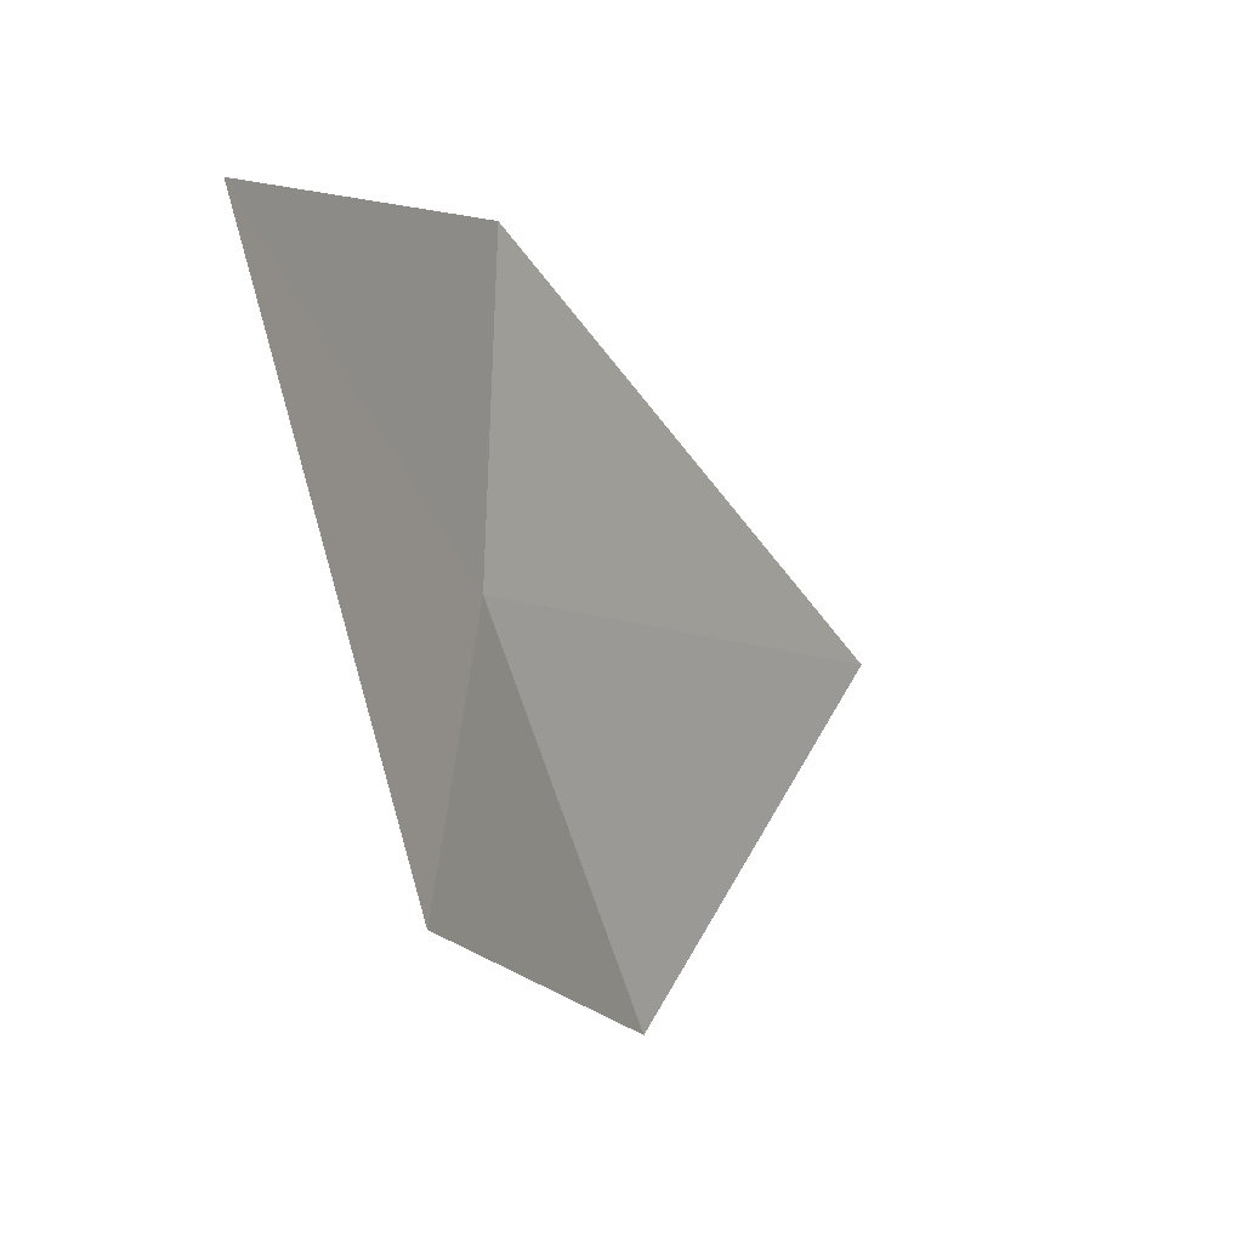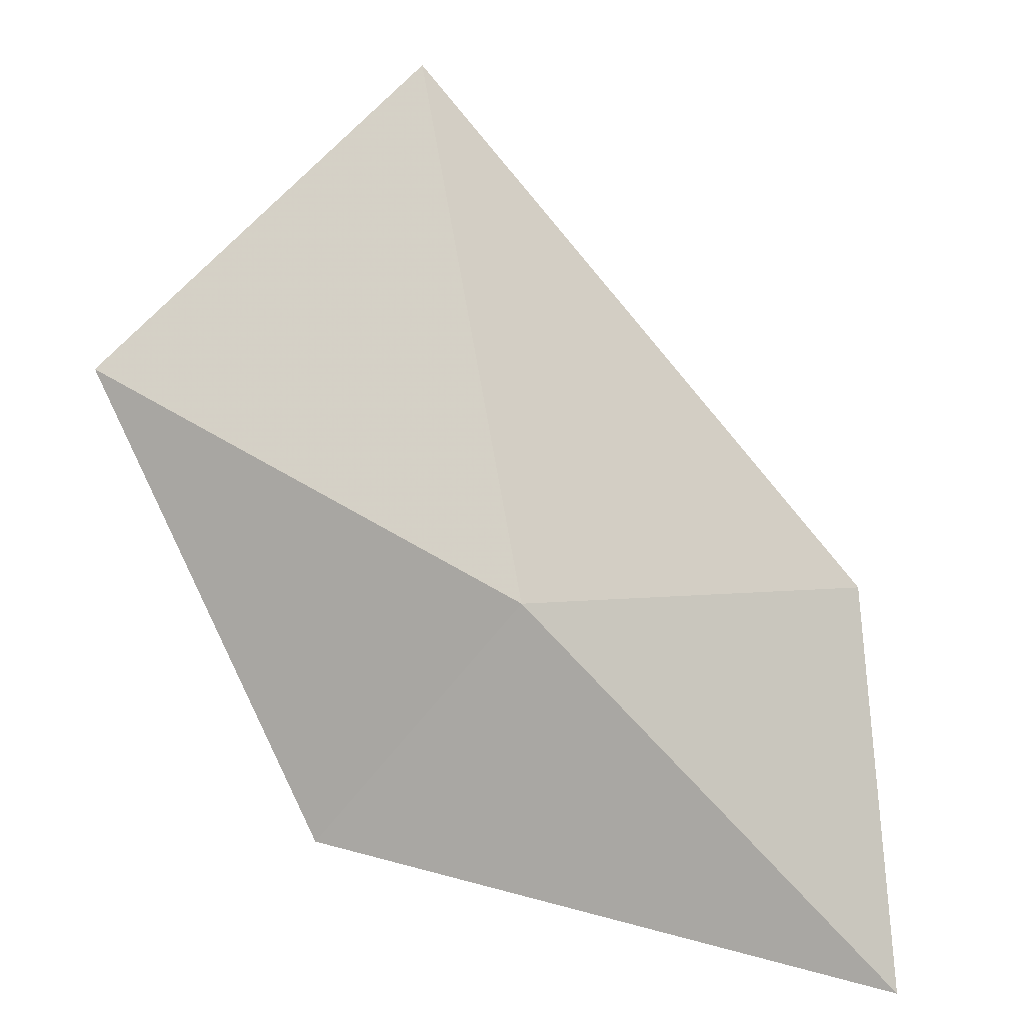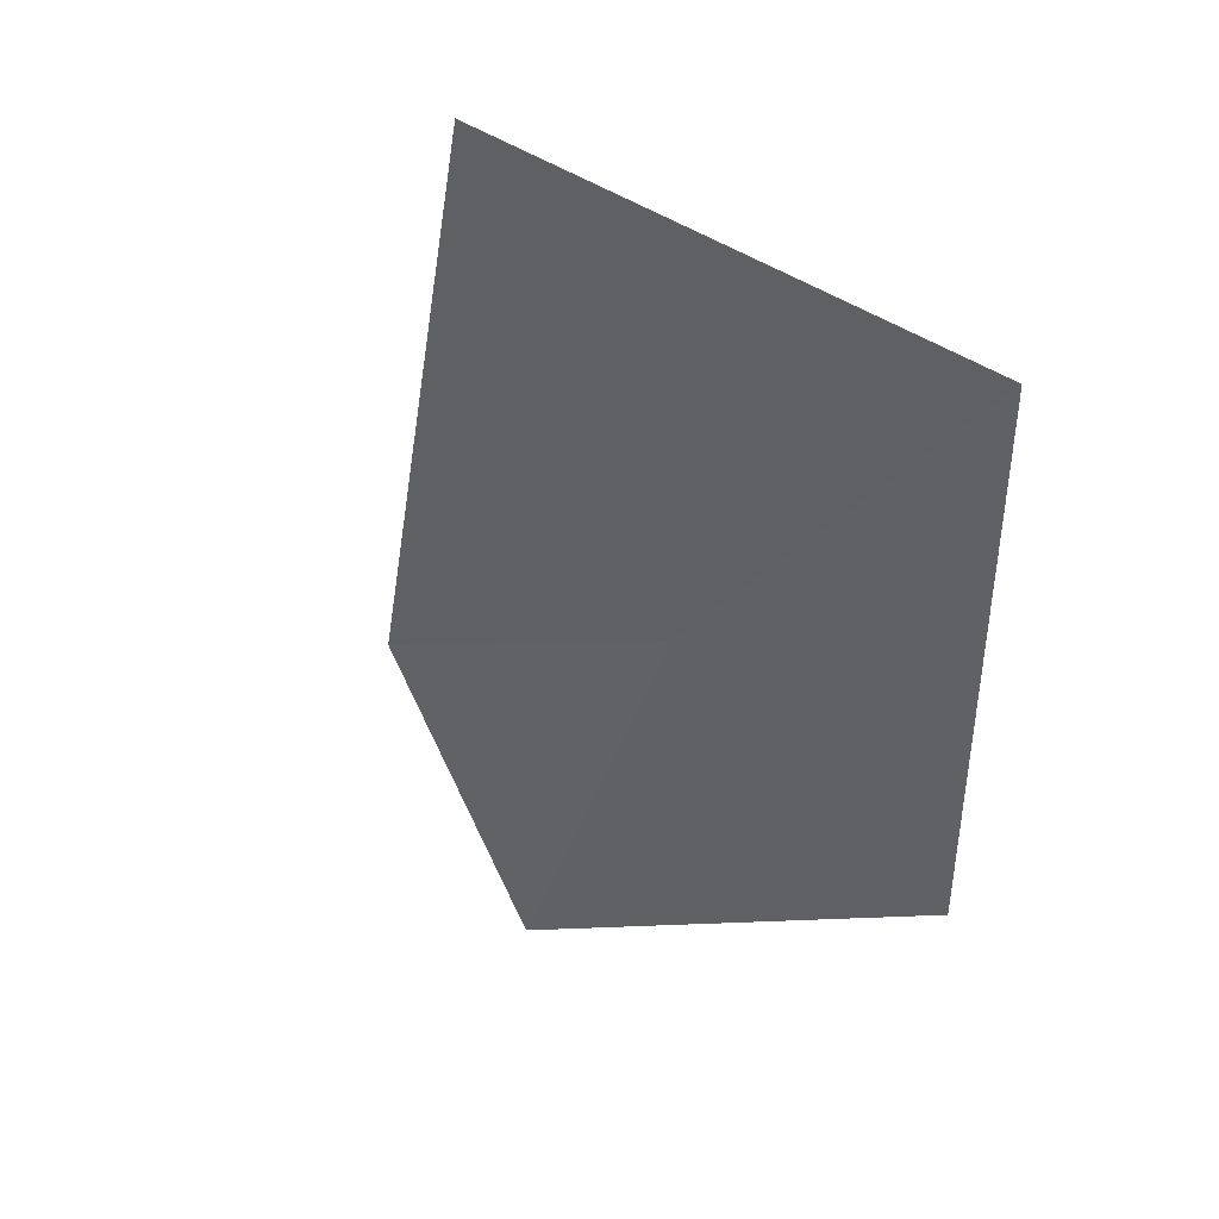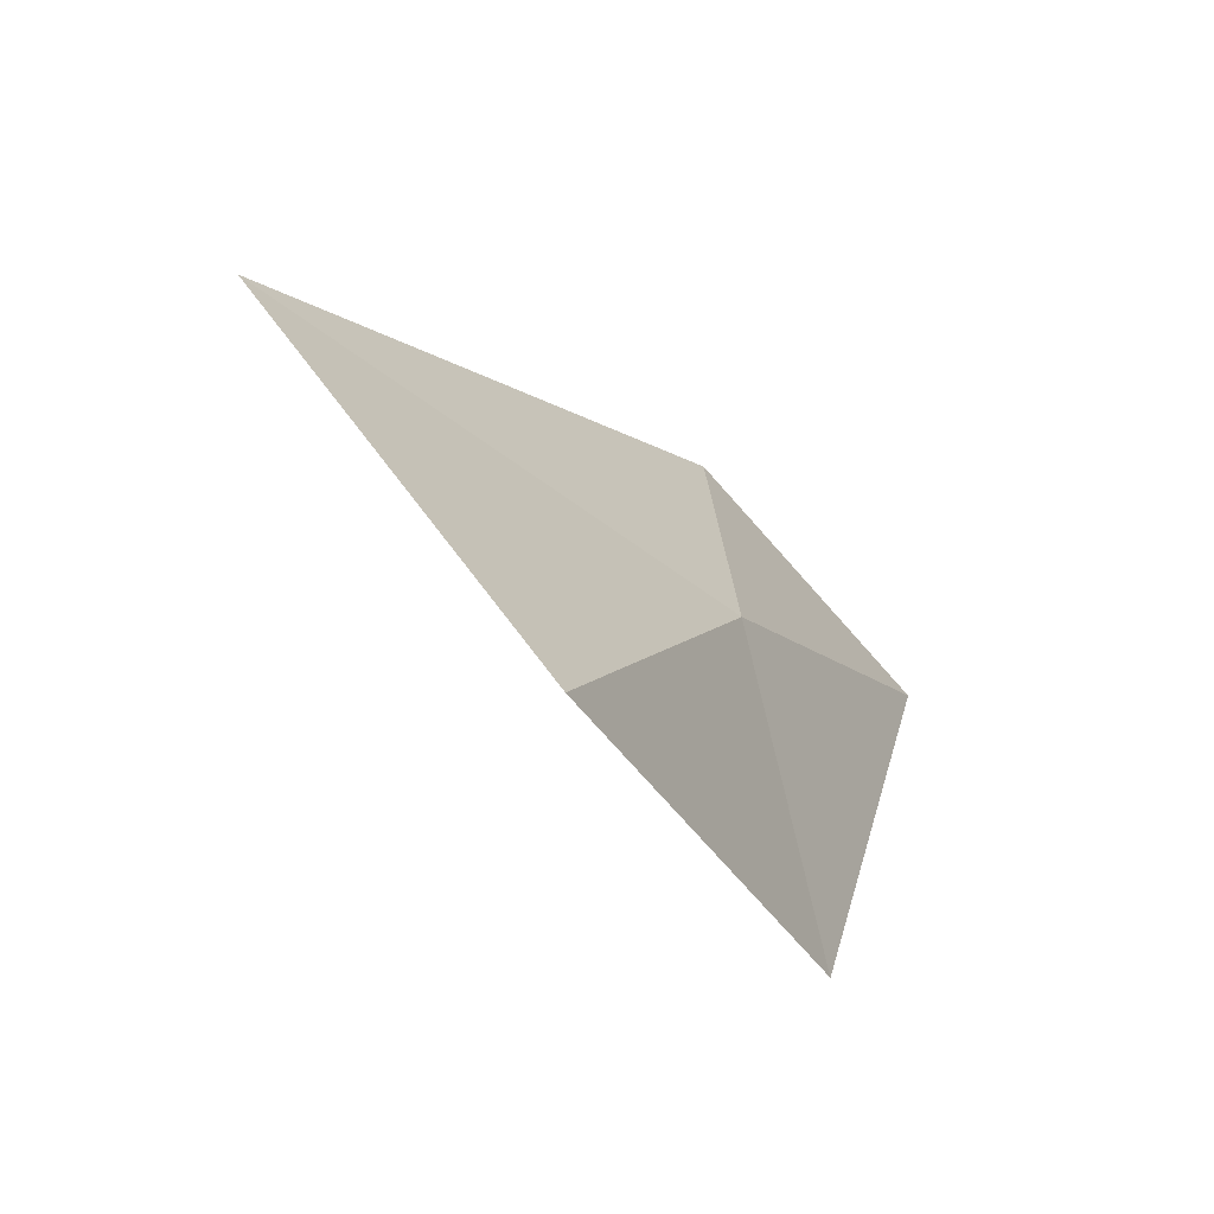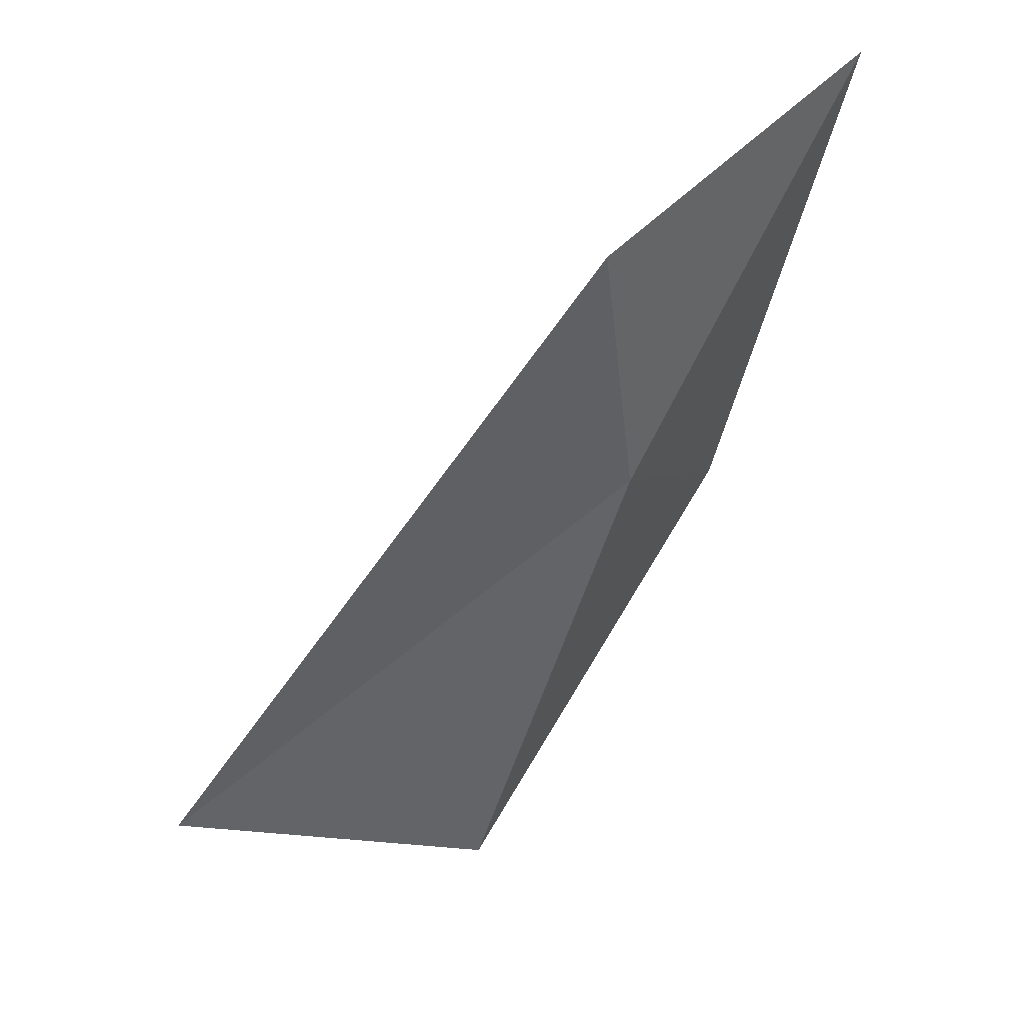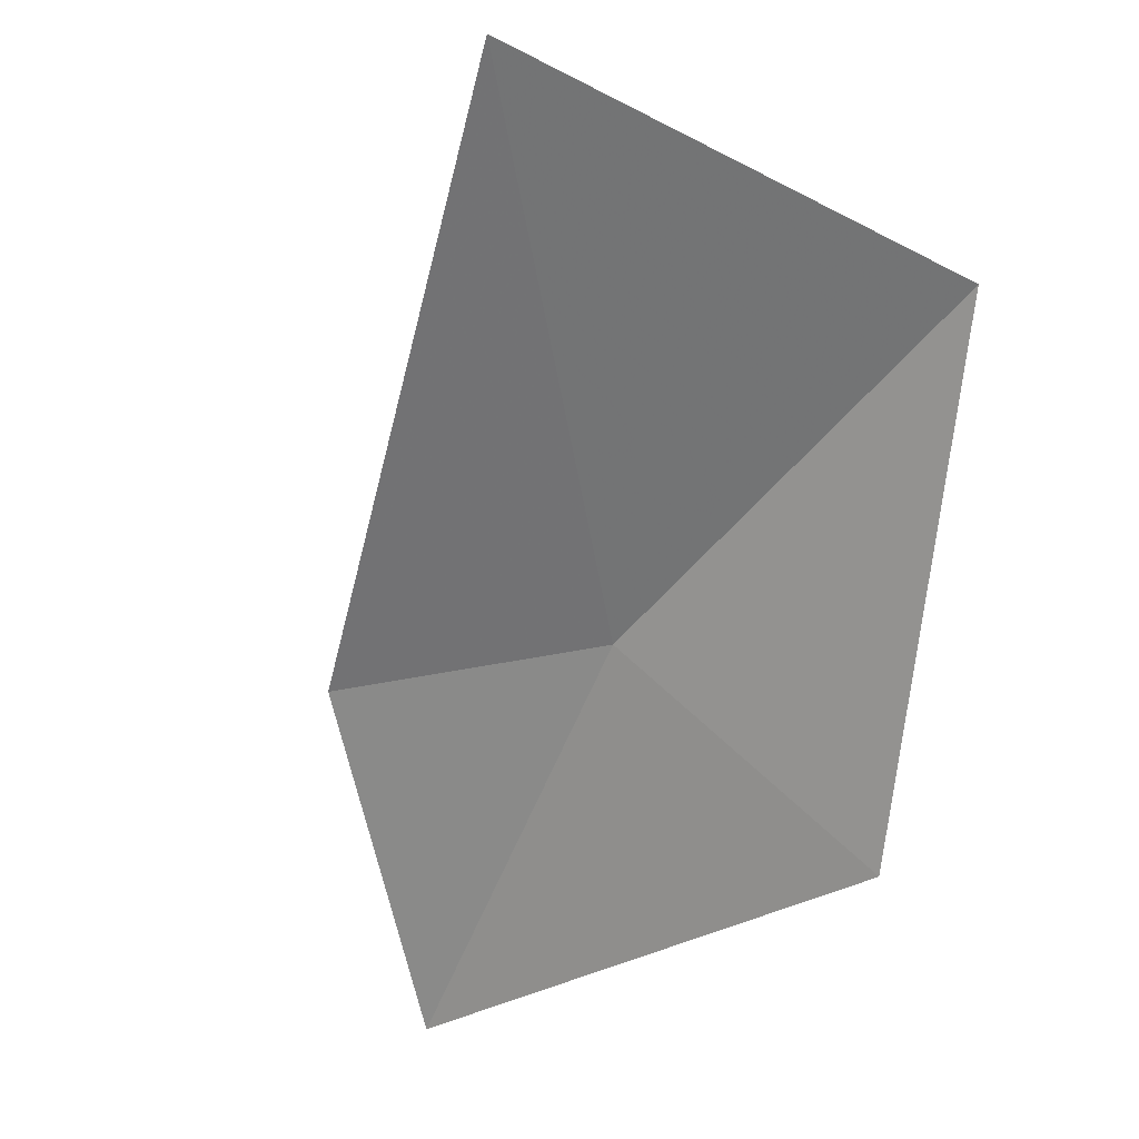
<metadata>
{"format":"obj","ext":"obj","renderer":"f3d","projection":"perspective","resolution":1024,"background":"white","views":[{"elev":20.3,"azim":-24.6,"up":"+Z"},{"elev":48.9,"azim":-76.8,"up":"+Y"},{"elev":-20.7,"azim":131.6,"up":"+Y"},{"elev":-74.0,"azim":163.5,"up":"+Z"},{"elev":36.6,"azim":171.4,"up":"+Z"},{"elev":-41.3,"azim":125.4,"up":"+Y"}]}
</metadata>
<code>
v -21.26 -18.73 41.02
v -21.2 -18.64 41.45
v -21.61 -18.92 41.58
v -20.56 -18.43 40.71
v -21.46 -19.07 40.77
v -21.02 -18.68 40.34
f 1 3 2
f 1 2 4
f 1 5 3
f 1 4 6
f 1 6 5

</code>
